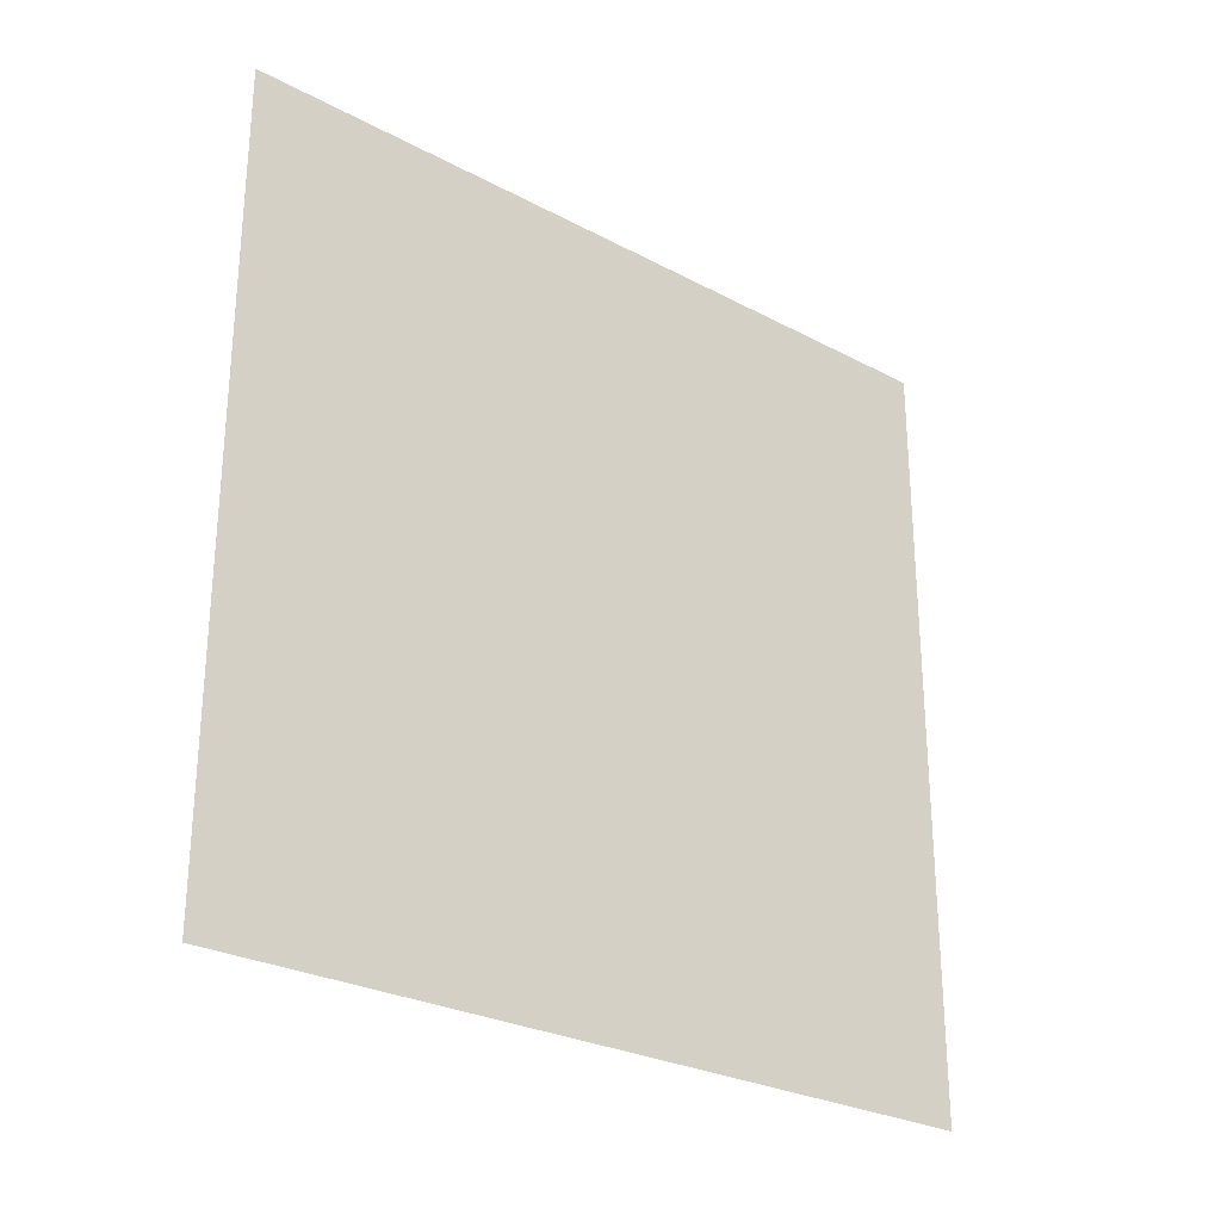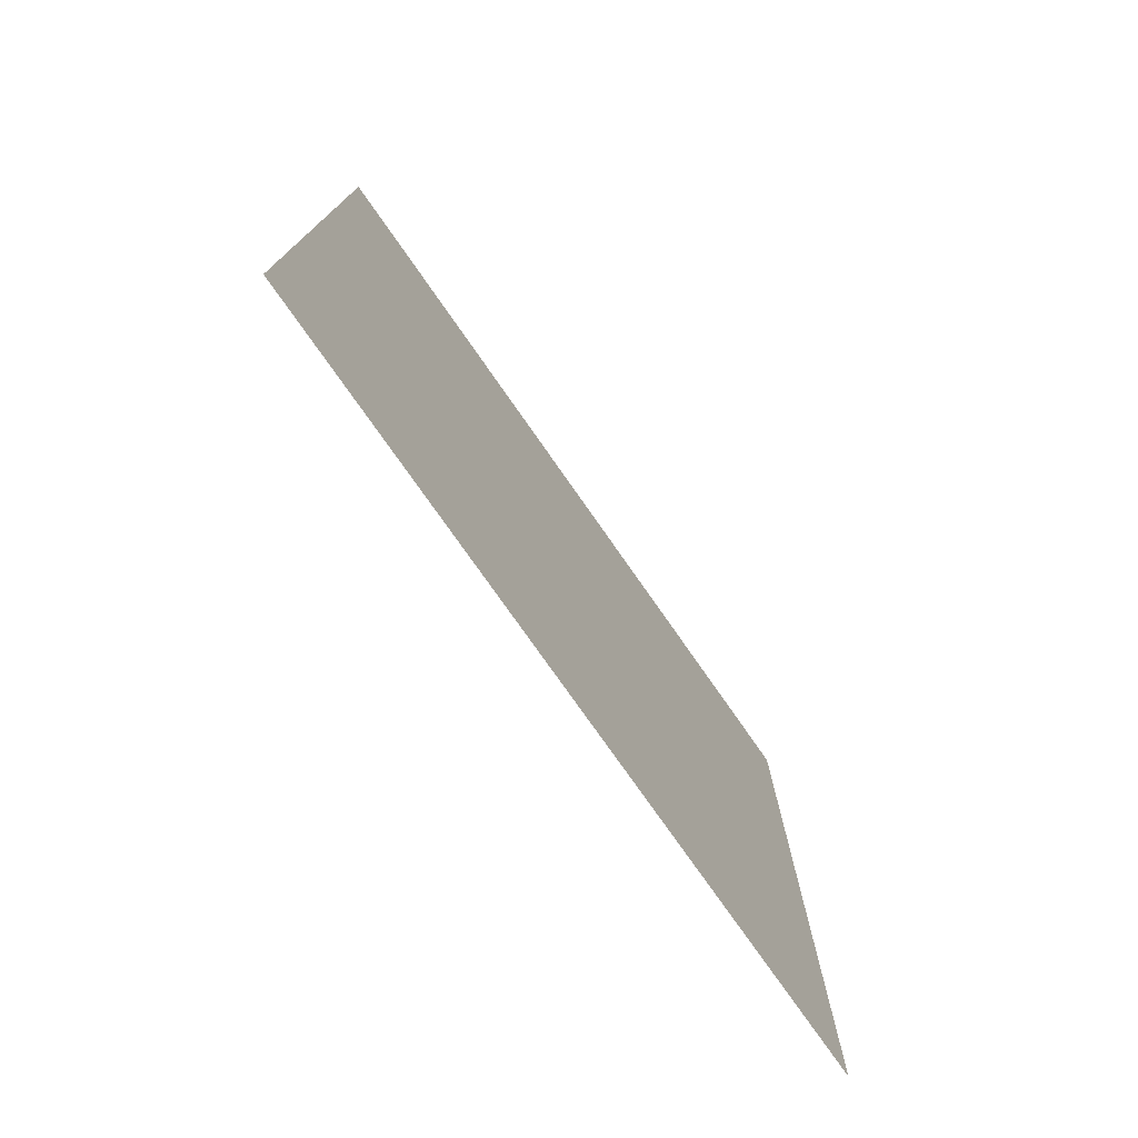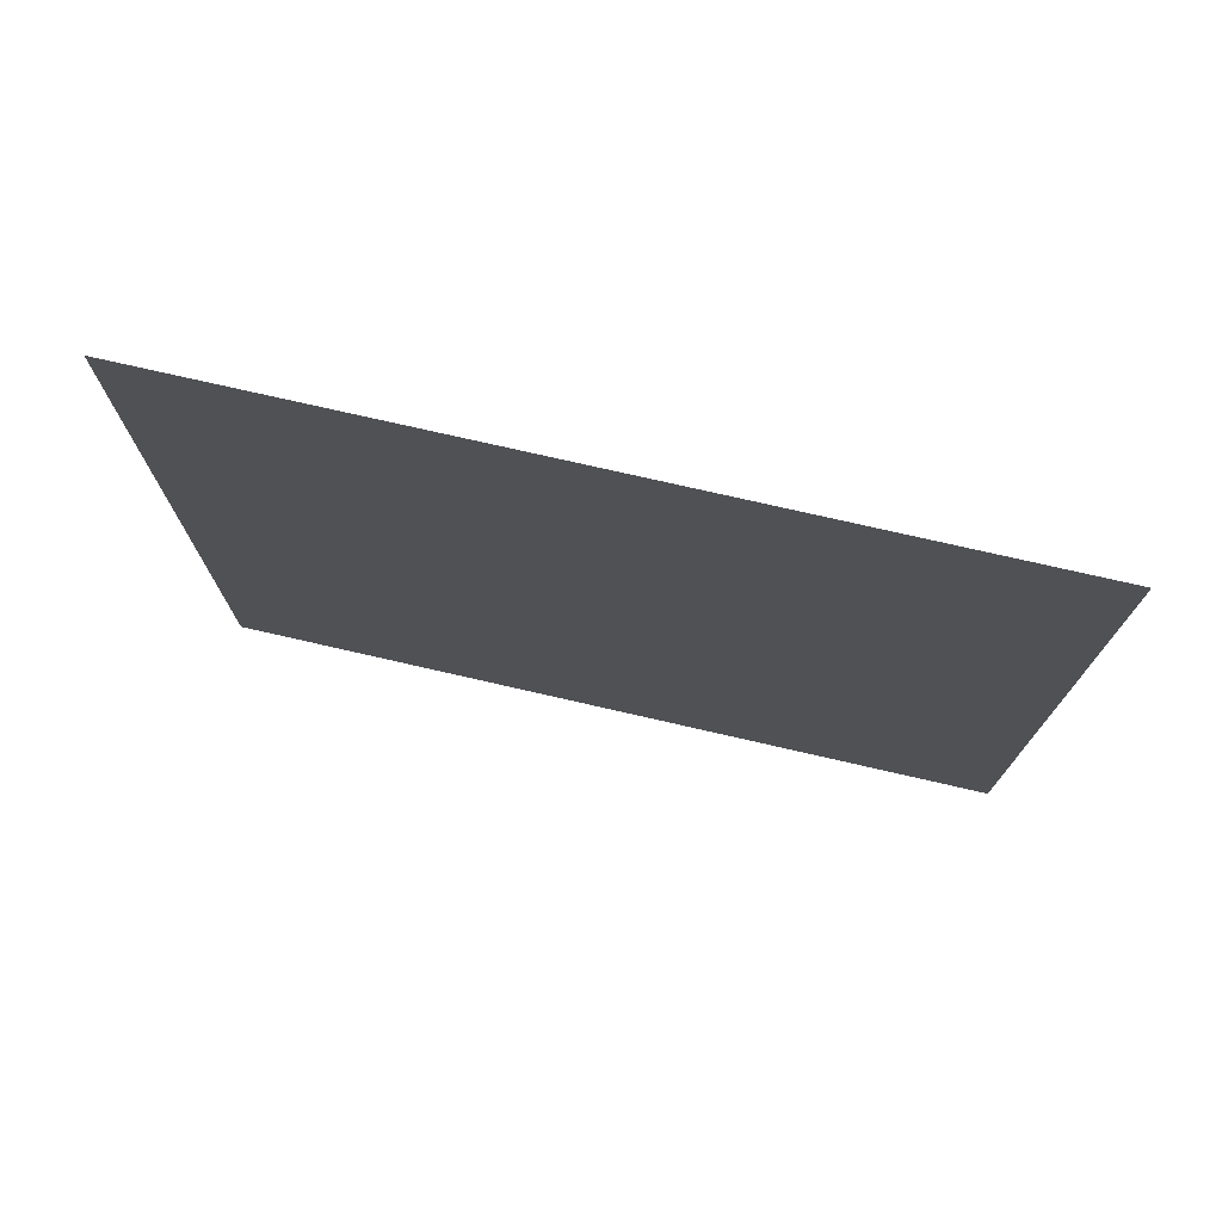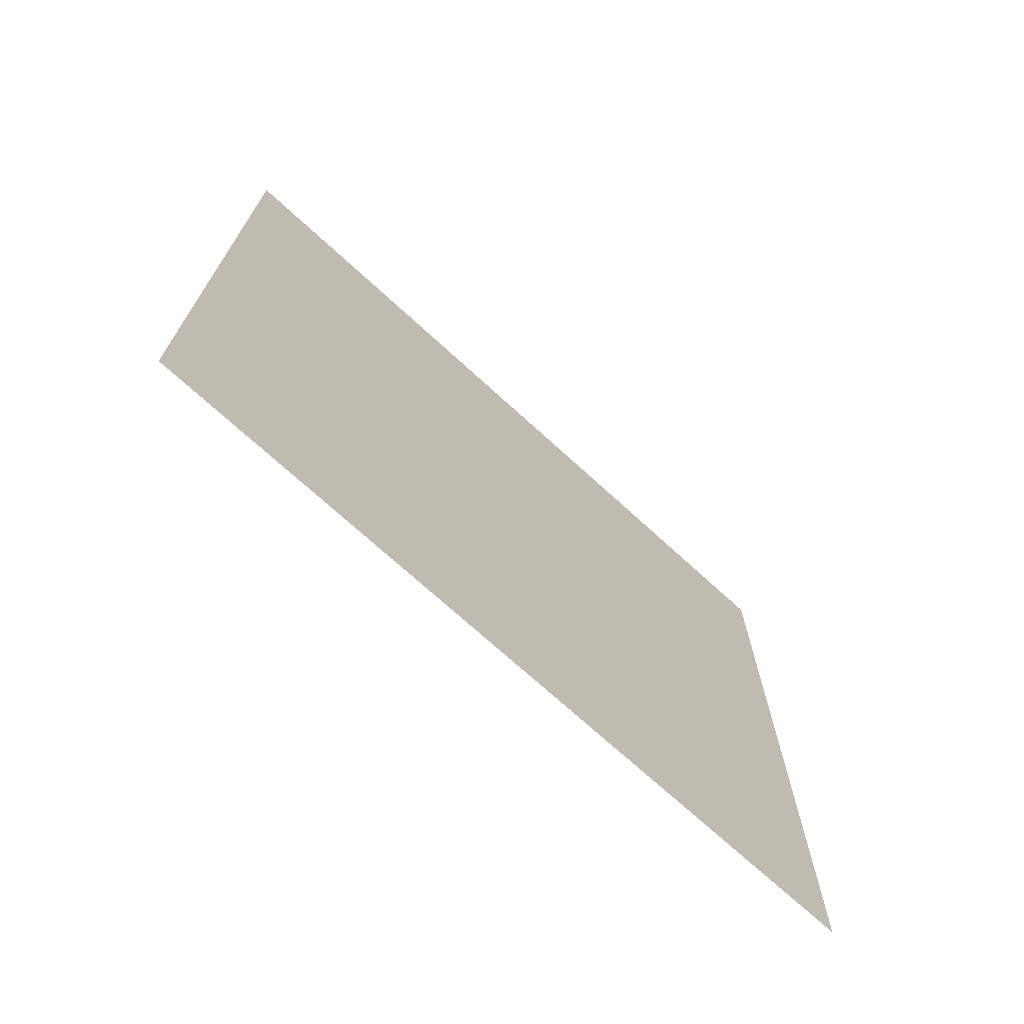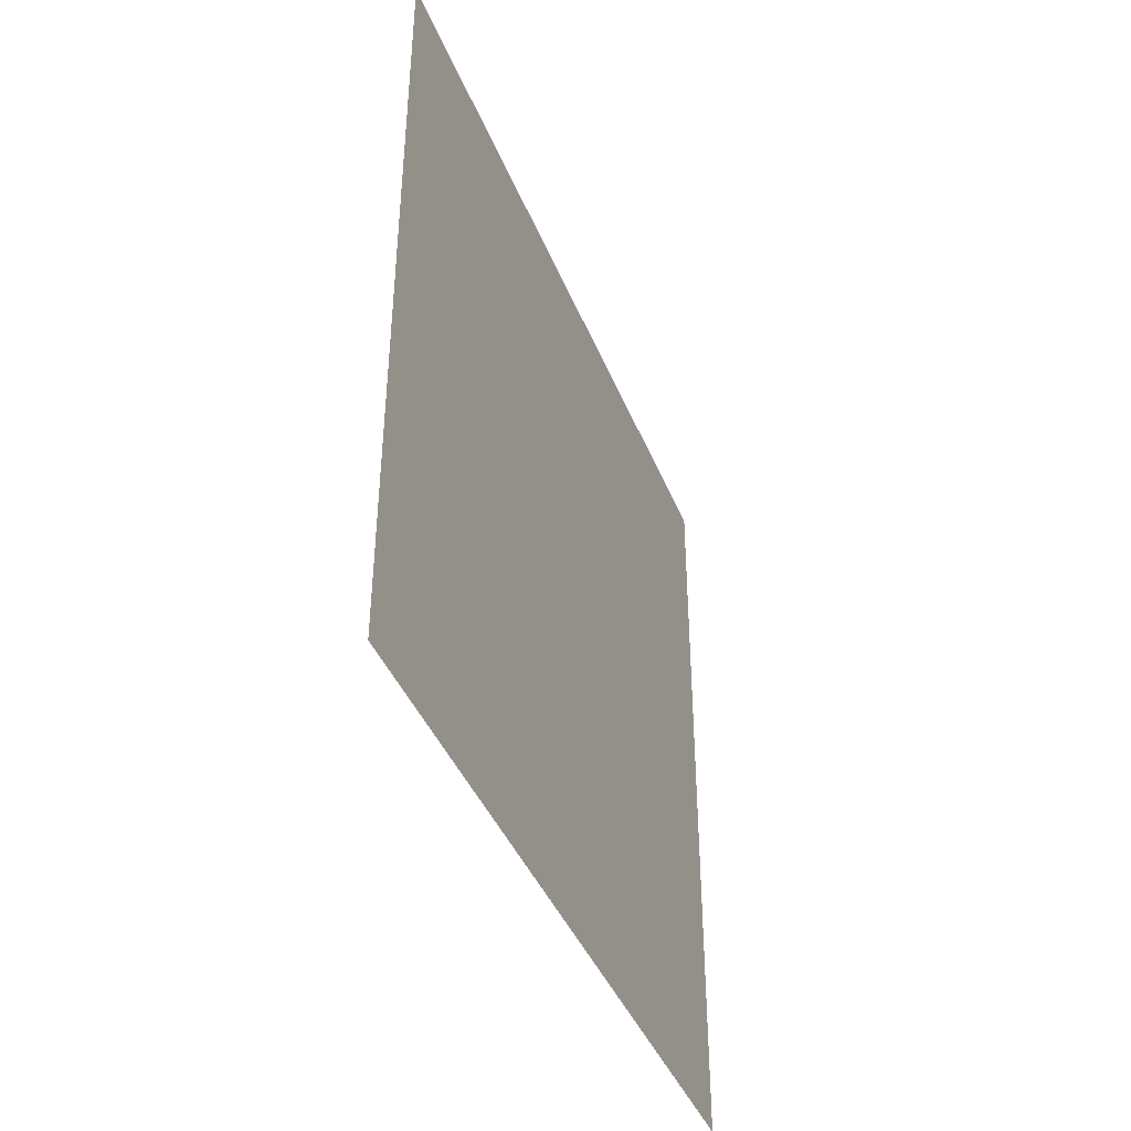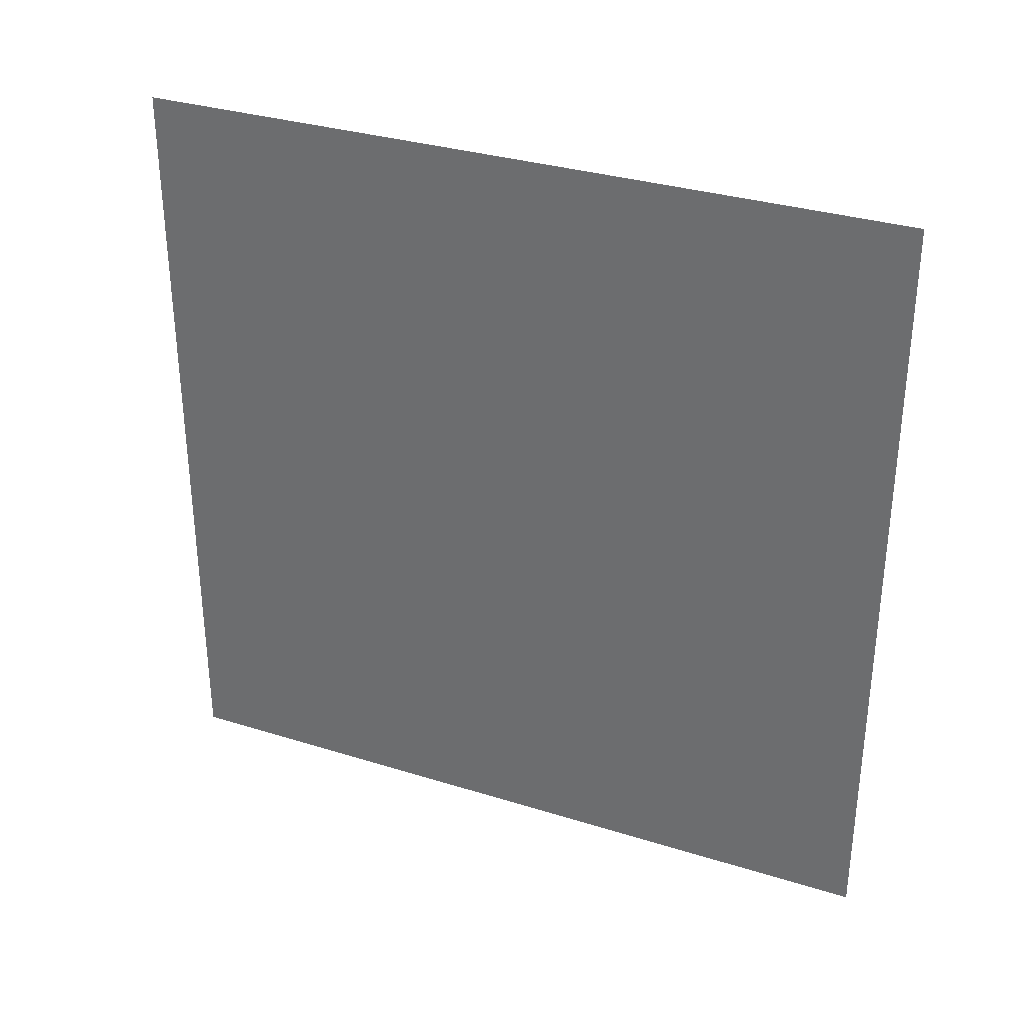
<metadata>
{"format":"obj","ext":"obj","renderer":"f3d","projection":"perspective","resolution":1024,"background":"white","views":[{"elev":-27.2,"azim":-129.4,"up":"+Z"},{"elev":-75.9,"azim":-145.1,"up":"+Z"},{"elev":75.1,"azim":-77.1,"up":"+Y"},{"elev":-71.0,"azim":47.4,"up":"+Y"},{"elev":-41.3,"azim":20.8,"up":"+Y"},{"elev":32.5,"azim":-66.5,"up":"+Y"}]}
</metadata>
<code>
o Cube
v -1 -1 -1
v -1 -1 1
v -1 1 1
v -1 1 -1
f 1 2 3 4

</code>
